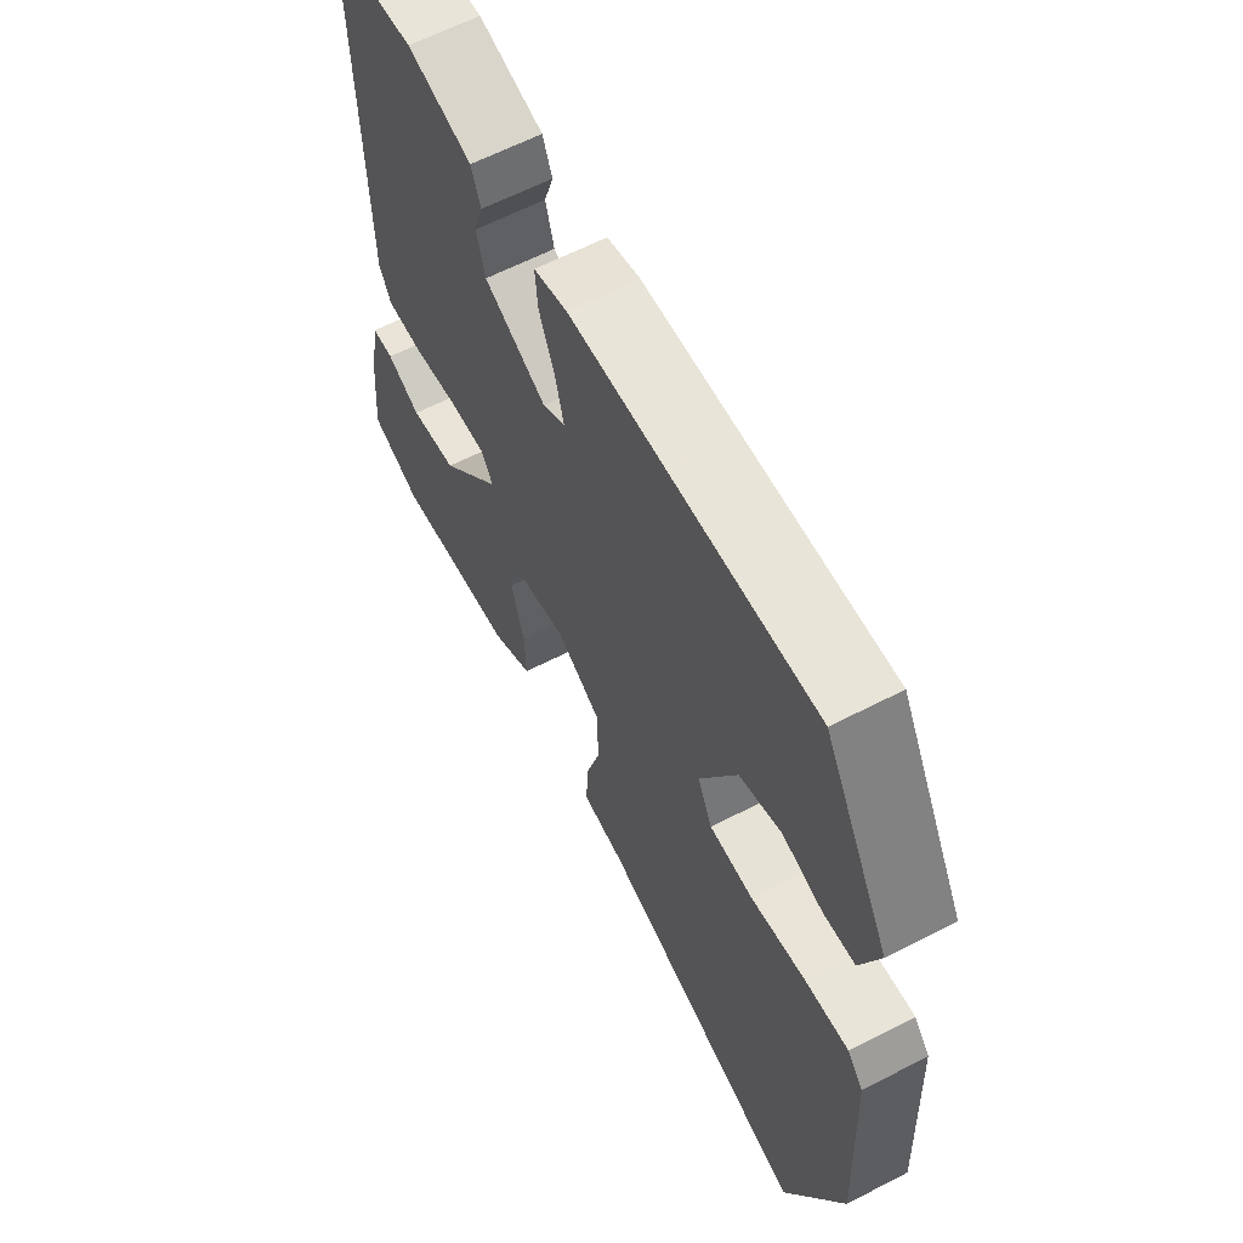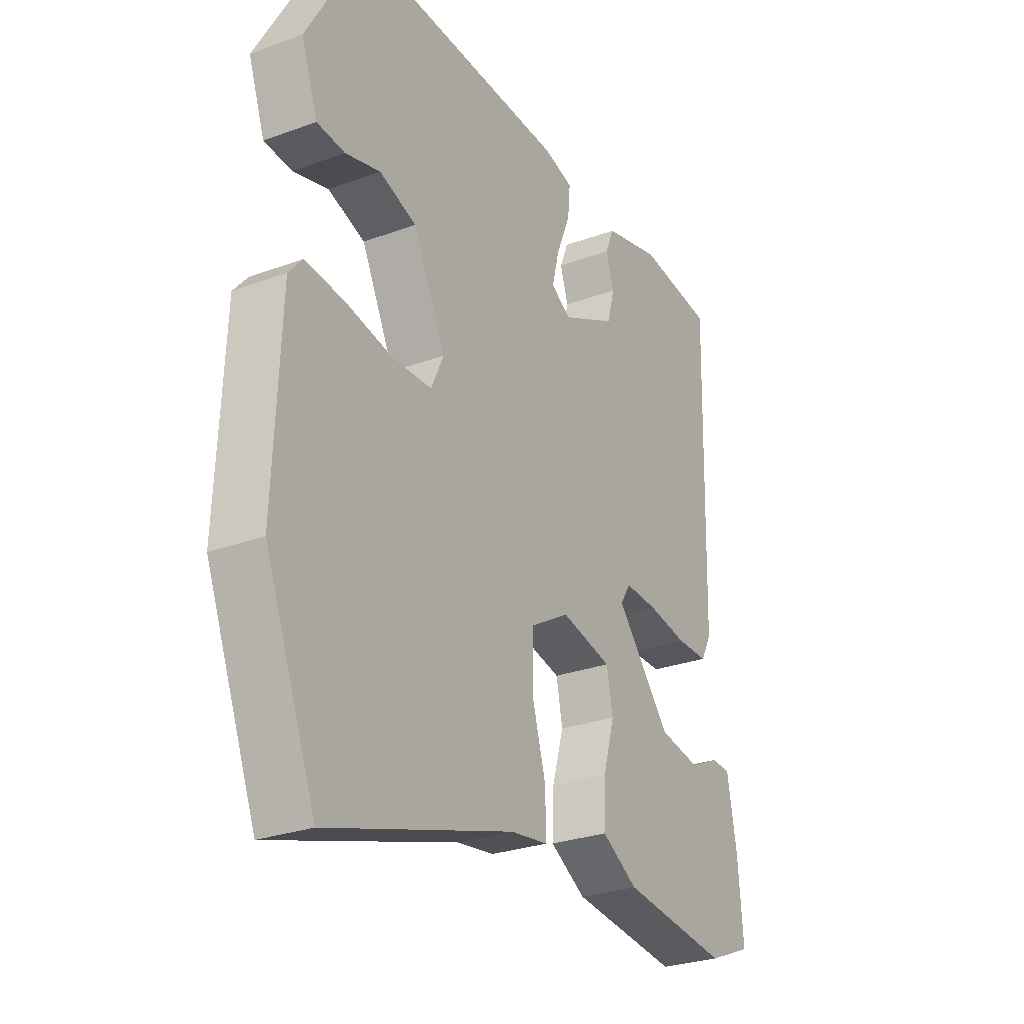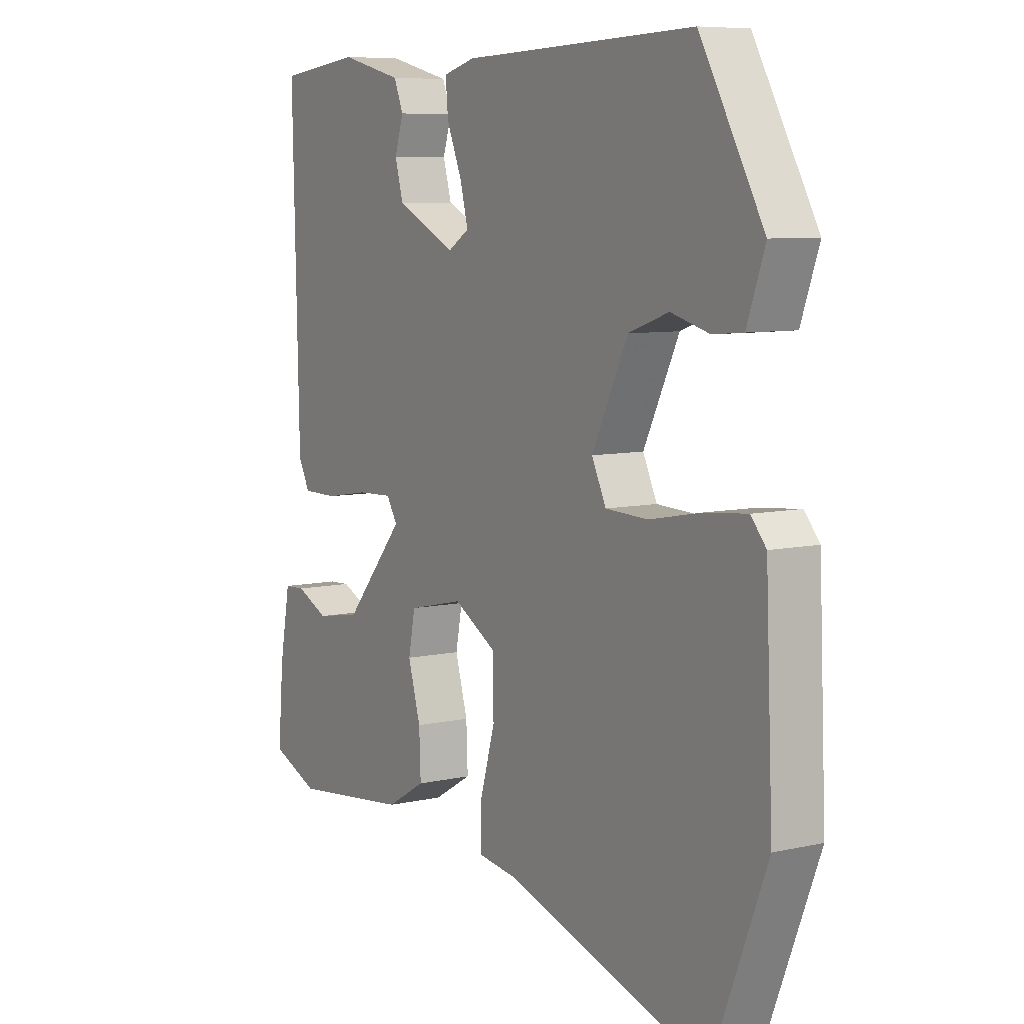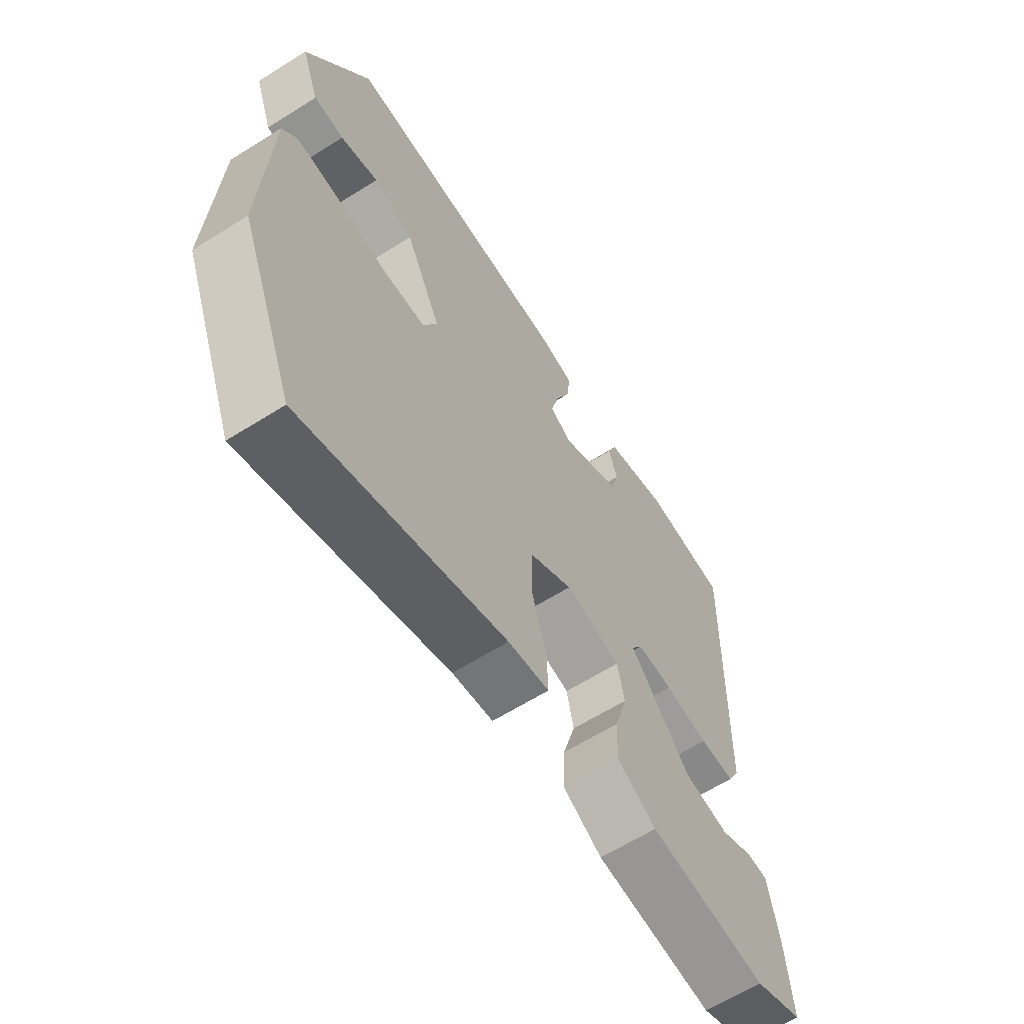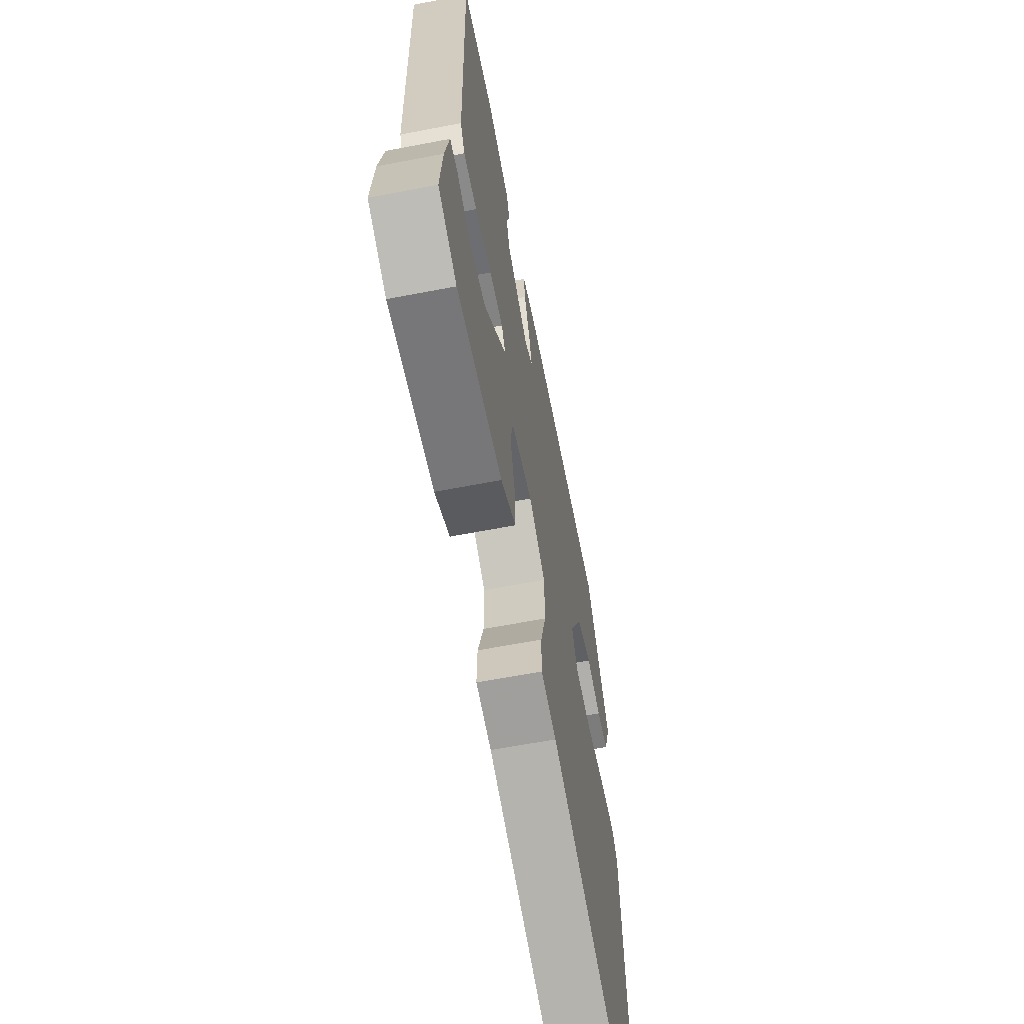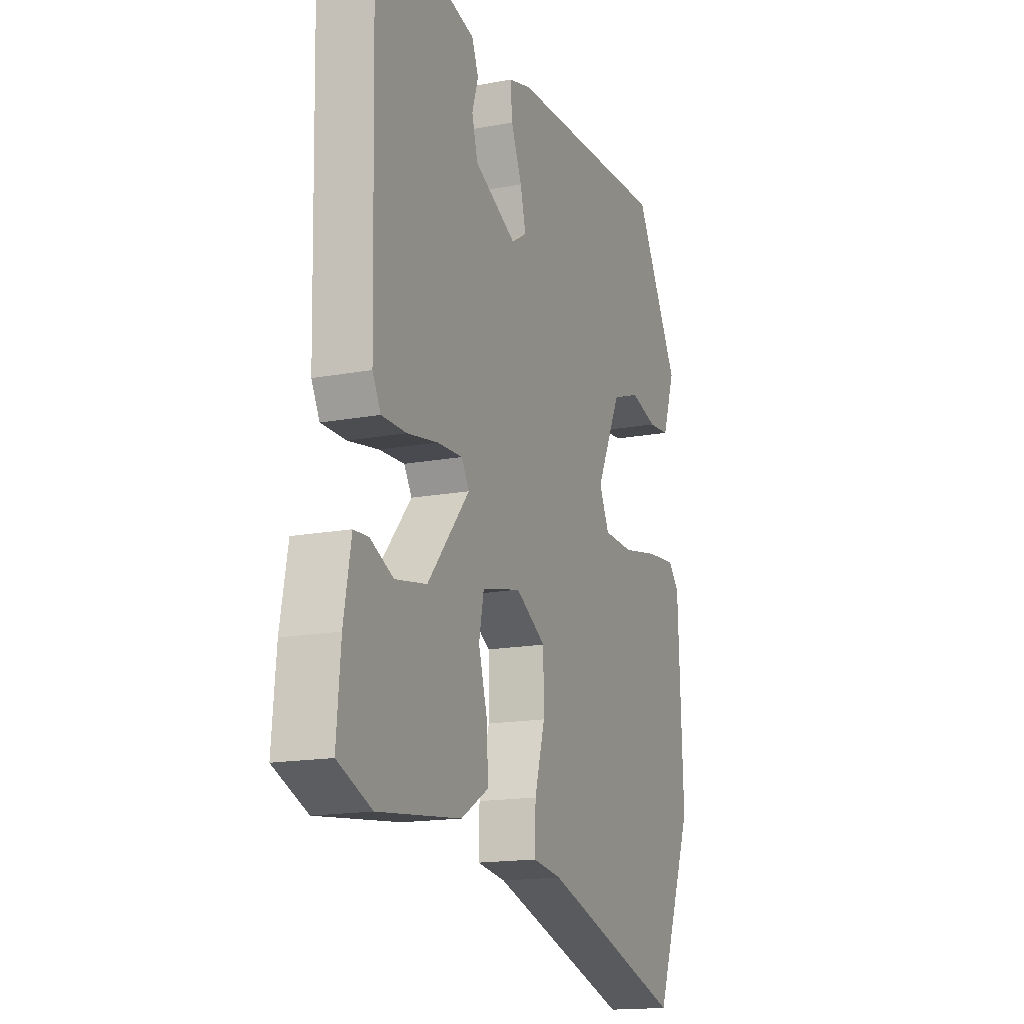
<metadata>
{"format":"obj","ext":"obj","renderer":"f3d","projection":"perspective","resolution":1024,"background":"white","views":[{"elev":62.5,"azim":-117.6,"up":"+Z"},{"elev":-27.6,"azim":-60.7,"up":"+Z"},{"elev":7.7,"azim":-122.4,"up":"+Z"},{"elev":-62.9,"azim":-57.5,"up":"+Z"},{"elev":-63.6,"azim":101.0,"up":"+Z"},{"elev":-15.9,"azim":111.5,"up":"+Z"}]}
</metadata>
<code>
v 0.555 0.07 -0.477
v 0.463 0.07 -0.515
v 0.238 0.07 -0.489
v 0.163 0.07 -0.445
v 0.166 0.07 -0.37
v 0.19 0.07 -0.287
v 0.177 0.07 -0.221
v 0.071 0.07 -0.197
v -0.011 0.07 -0.245
v -0.012 0.07 -0.335
v 0.016 0.07 -0.432
v 0.018 0.07 -0.504
v -0.06 0.07 -0.515
v -0.447 0.07 -0.636
v -0.552 0.07 -0.369
v -0.538 0.07 -0.056
v -0.509 0.07 -0.022
v -0.428 0.07 -0.03
v -0.329 0.07 -0.049
v -0.248 0.07 -0.046
v -0.221 0.07 0.011
v -0.289 0.07 0.151
v -0.366 0.07 0.178
v -0.439 0.07 0.158
v -0.497 0.07 0.163
v -0.531 0.07 0.259
v -0.41 0.07 0.474
v 0.034 0.07 0.458
v 0.095 0.07 0.441
v 0.09 0.07 0.386
v 0.061 0.07 0.316
v 0.046 0.07 0.257
v 0.087 0.07 0.231
v 0.201 0.07 0.287
v 0.217 0.07 0.344
v 0.2 0.07 0.397
v 0.218 0.07 0.441
v 0.337 0.07 0.471
v 0.495 0.07 0.452
v 0.483 0.07 -0.06
v 0.461 0.07 -0.102
v 0.394 0.07 -0.102
v 0.311 0.07 -0.088
v 0.243 0.07 -0.085
v 0.222 0.07 -0.119
v 0.336 0.07 -0.253
v 0.422 0.07 -0.268
v 0.484 0.07 -0.239
v 0.524 0.07 -0.241
v 0.544 0.07 -0.35
v 0.555 0 -0.477
v 0.463 0 -0.515
v 0.238 0 -0.489
v 0.163 0 -0.445
v 0.166 0 -0.37
v 0.19 0 -0.287
v 0.177 0 -0.221
v 0.071 0 -0.197
v -0.011 0 -0.245
v -0.012 0 -0.335
v 0.016 0 -0.432
v 0.018 0 -0.504
v -0.06 0 -0.515
v -0.447 0 -0.636
v -0.552 0 -0.369
v -0.538 0 -0.056
v -0.509 0 -0.022
v -0.428 0 -0.03
v -0.329 0 -0.049
v -0.248 0 -0.046
v -0.221 0 0.011
v -0.289 0 0.151
v -0.366 0 0.178
v -0.439 0 0.158
v -0.497 0 0.163
v -0.531 0 0.259
v -0.41 0 0.474
v 0.034 0 0.458
v 0.095 0 0.441
v 0.09 0 0.386
v 0.061 0 0.316
v 0.046 0 0.257
v 0.087 0 0.231
v 0.201 0 0.287
v 0.217 0 0.344
v 0.2 0 0.397
v 0.218 0 0.441
v 0.337 0 0.471
v 0.495 0 0.452
v 0.483 0 -0.06
v 0.461 0 -0.102
v 0.394 0 -0.102
v 0.311 0 -0.088
v 0.243 0 -0.085
v 0.222 0 -0.119
v 0.336 0 -0.253
v 0.422 0 -0.268
v 0.484 0 -0.239
v 0.524 0 -0.241
v 0.544 0 -0.35
f 2 3 4
f 1 2 4
f 50 1 4
f 49 50 4
f 48 49 4
f 47 48 4
f 4 5 6
f 47 4 6
f 46 47 6
f 45 46 6 7
f 41 42 43
f 40 41 43
f 39 40 43
f 38 39 43
f 37 38 43
f 37 43 44
f 35 36 37
f 35 37 44 45
f 29 30 31
f 28 29 31
f 27 28 31
f 26 27 31
f 25 26 31
f 24 25 31
f 23 24 31
f 22 23 31 32
f 21 22 32 33
f 17 18 19
f 16 17 19
f 15 16 19
f 14 15 19
f 13 14 19
f 13 19 20
f 12 13 20
f 11 12 20
f 10 11 20
f 9 10 20 21
f 45 7 8
f 35 45 8
f 34 35 8
f 21 33 34
f 9 21 34
f 8 9 34
f 54 53 52
f 54 52 51
f 54 51 100
f 54 100 99
f 54 99 98
f 54 98 97
f 56 55 54
f 56 54 97
f 56 97 96
f 57 56 96 95
f 93 92 91
f 93 91 90
f 93 90 89
f 93 89 88
f 93 88 87
f 94 93 87
f 87 86 85
f 95 94 87 85
f 81 80 79
f 81 79 78
f 81 78 77
f 81 77 76
f 81 76 75
f 81 75 74
f 81 74 73
f 82 81 73 72
f 83 82 72 71
f 69 68 67
f 69 67 66
f 69 66 65
f 69 65 64
f 69 64 63
f 70 69 63
f 70 63 62
f 70 62 61
f 70 61 60
f 71 70 60 59
f 58 57 95
f 58 95 85
f 58 85 84
f 84 83 71
f 84 71 59
f 84 59 58
f 1 51 52 2
f 2 52 53 3
f 3 53 54 4
f 4 54 55 5
f 5 55 56 6
f 6 56 57 7
f 7 57 58 8
f 8 58 59 9
f 9 59 60 10
f 10 60 61 11
f 11 61 62 12
f 12 62 63 13
f 13 63 64 14
f 14 64 65 15
f 15 65 66 16
f 16 66 67 17
f 17 67 68 18
f 18 68 69 19
f 19 69 70 20
f 20 70 71 21
f 21 71 72 22
f 22 72 73 23
f 23 73 74 24
f 24 74 75 25
f 25 75 76 26
f 26 76 77 27
f 27 77 78 28
f 28 78 79 29
f 29 79 80 30
f 30 80 81 31
f 31 81 82 32
f 32 82 83 33
f 33 83 84 34
f 34 84 85 35
f 35 85 86 36
f 36 86 87 37
f 37 87 88 38
f 38 88 89 39
f 39 89 90 40
f 40 90 91 41
f 41 91 92 42
f 42 92 93 43
f 43 93 94 44
f 44 94 95 45
f 45 95 96 46
f 46 96 97 47
f 47 97 98 48
f 48 98 99 49
f 49 99 100 50
f 50 100 51 1

</code>
